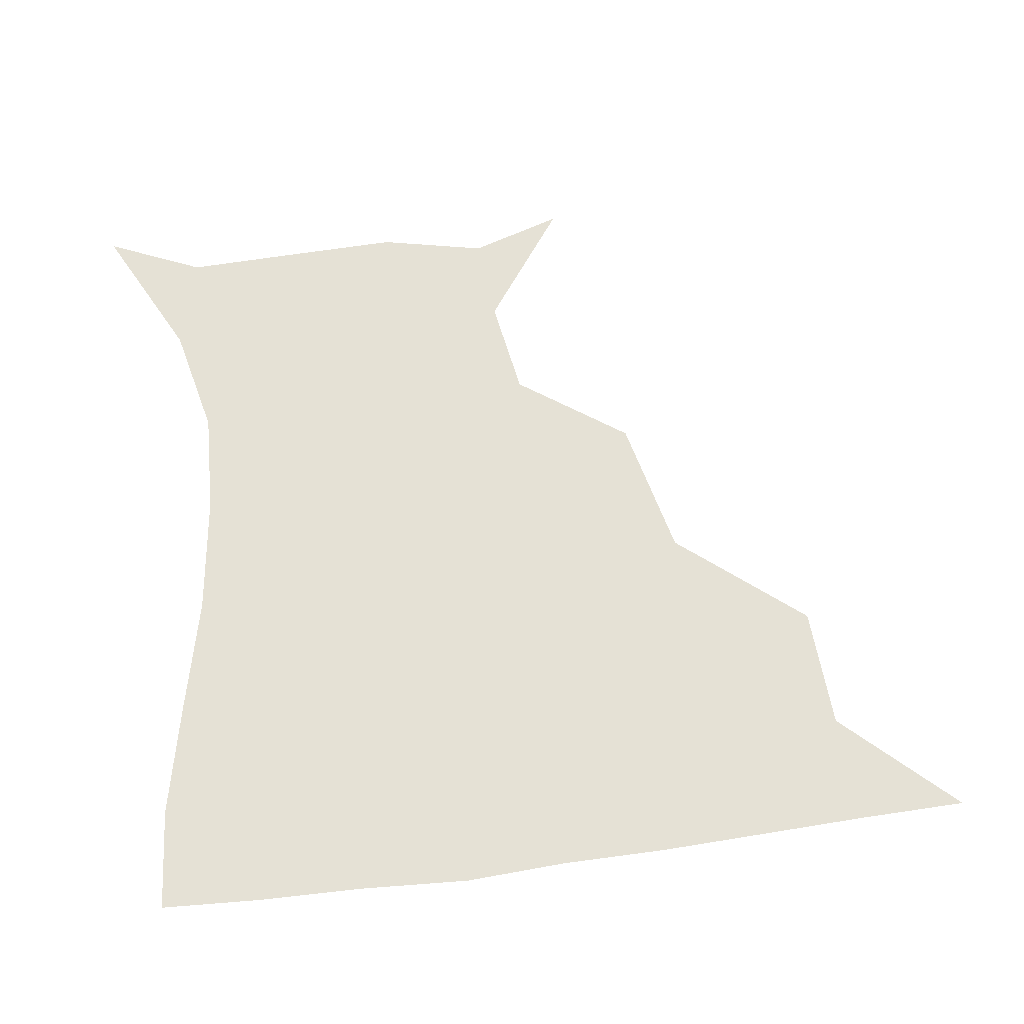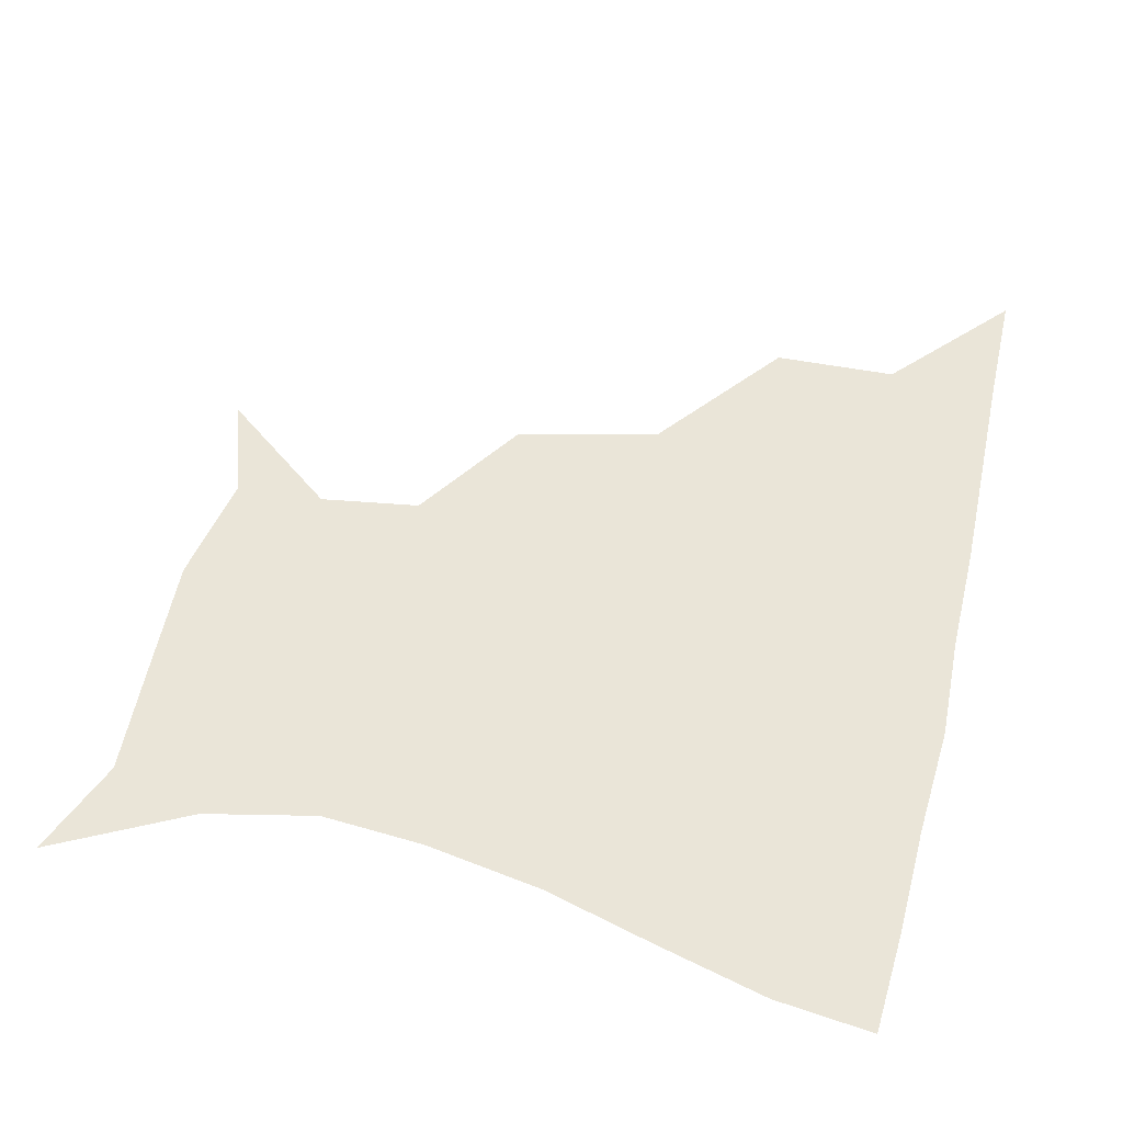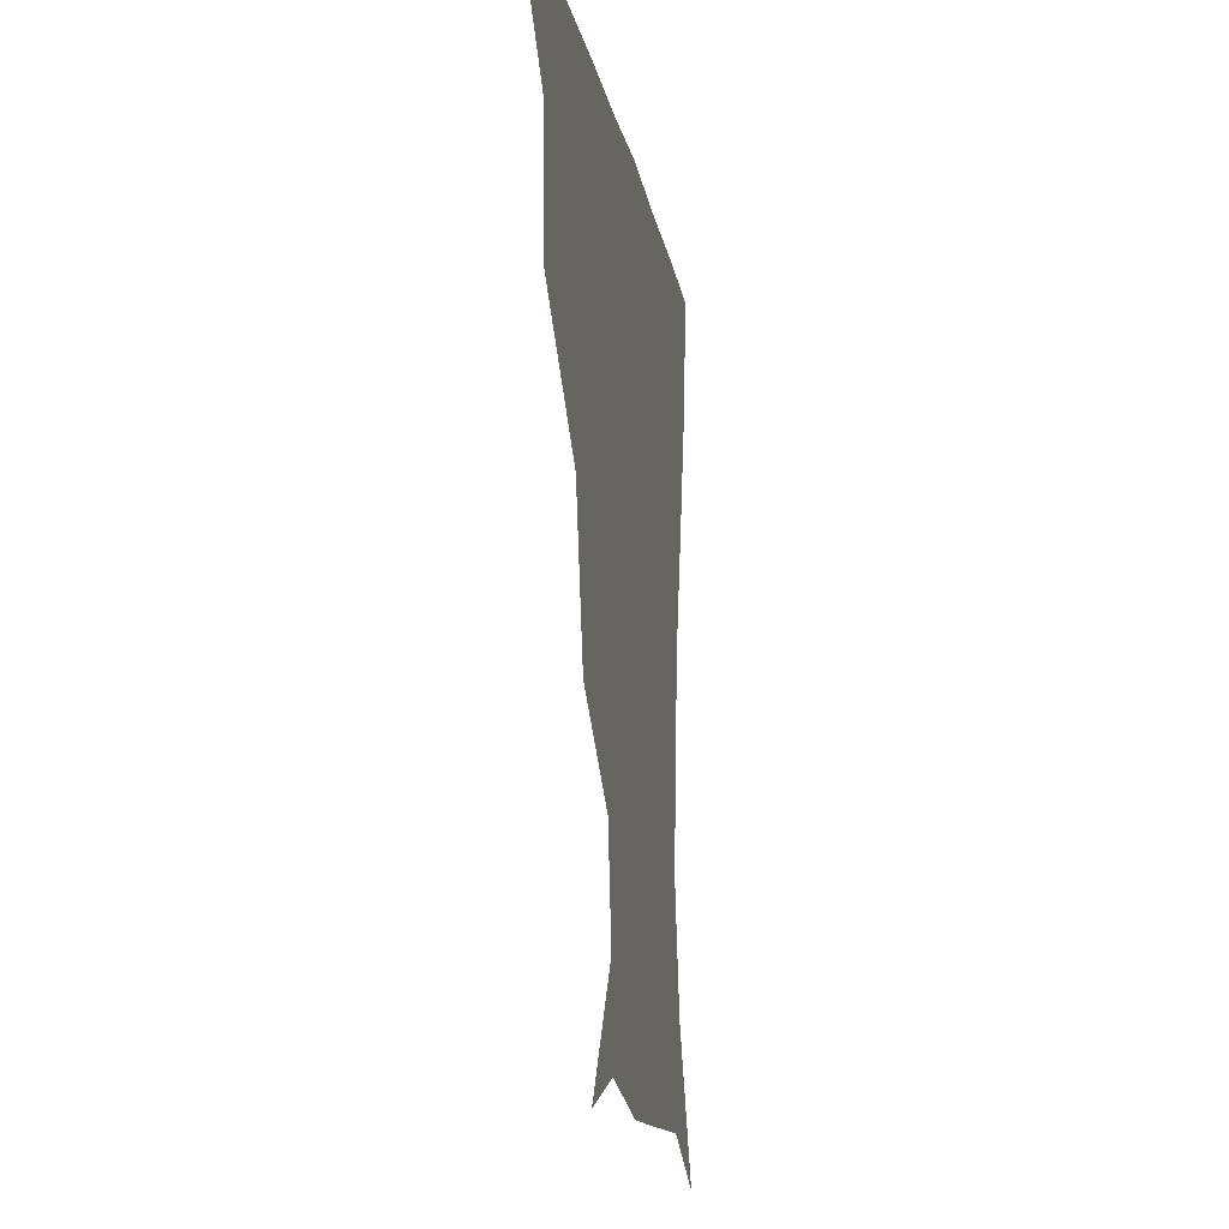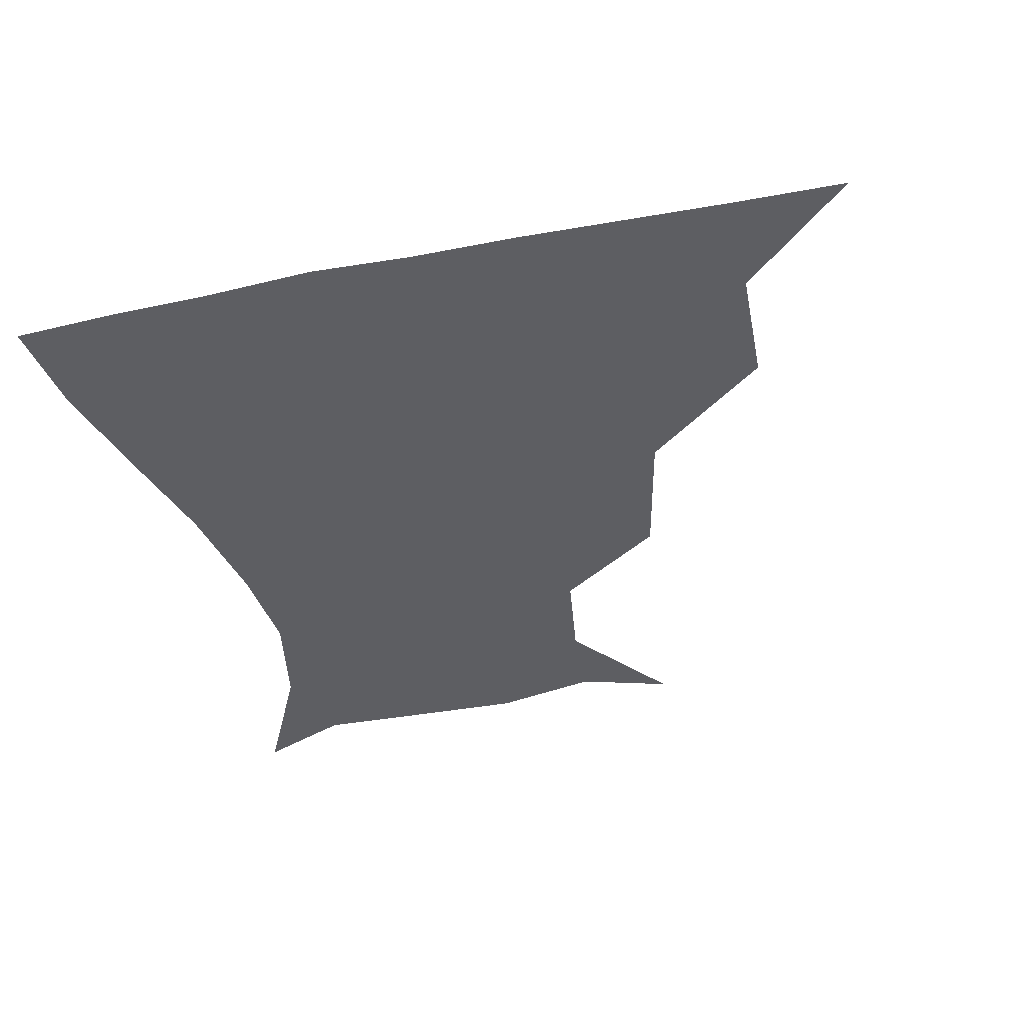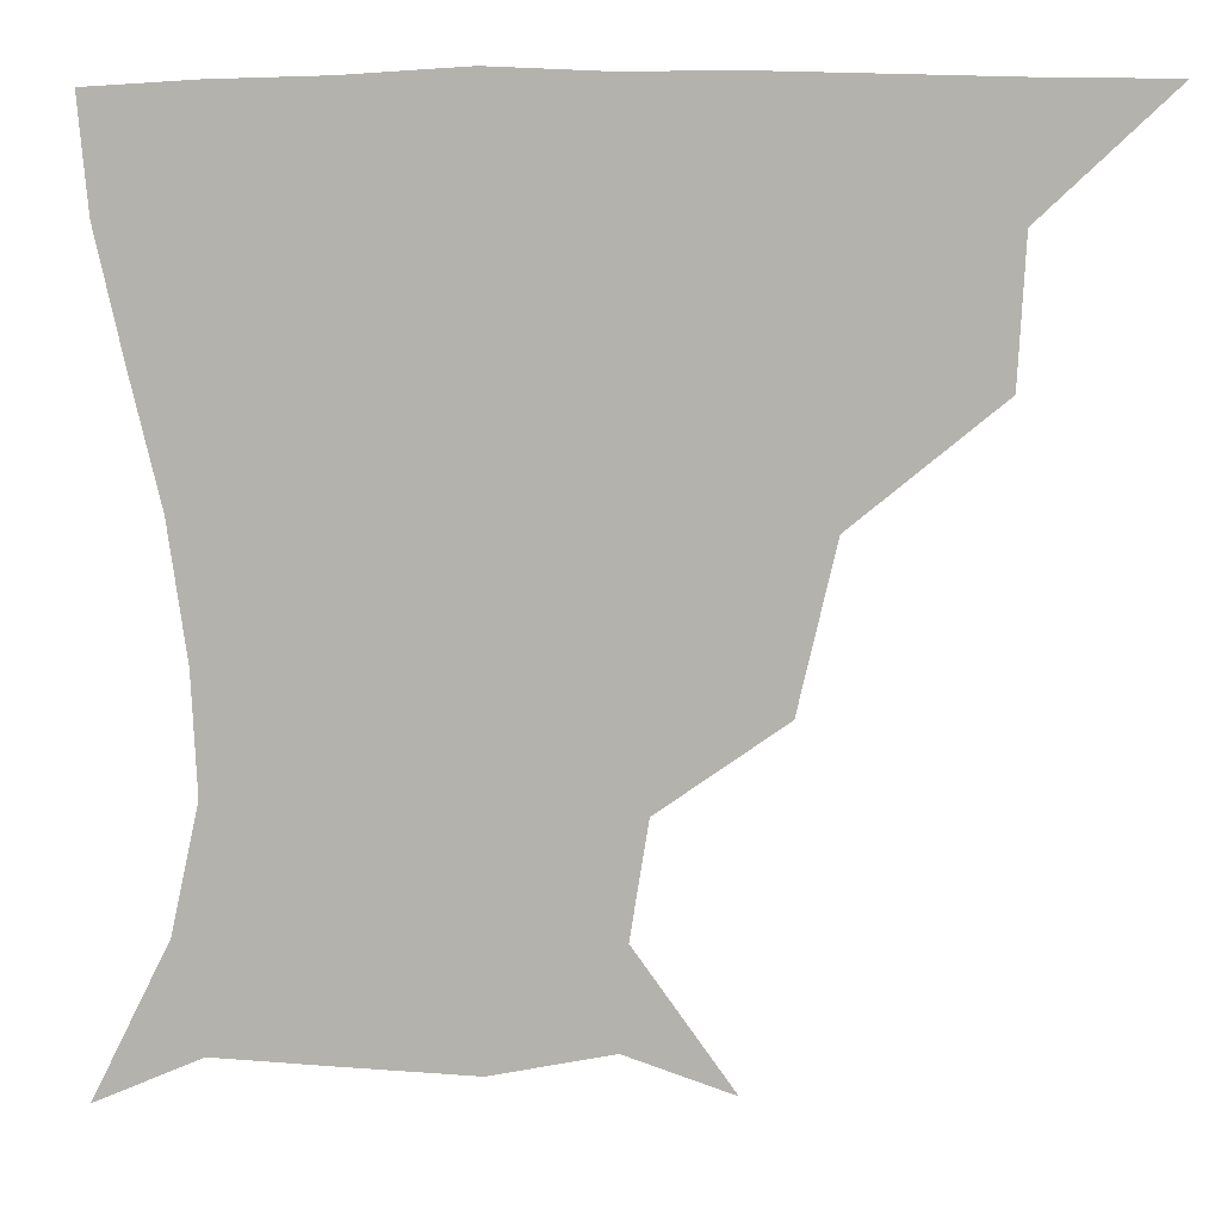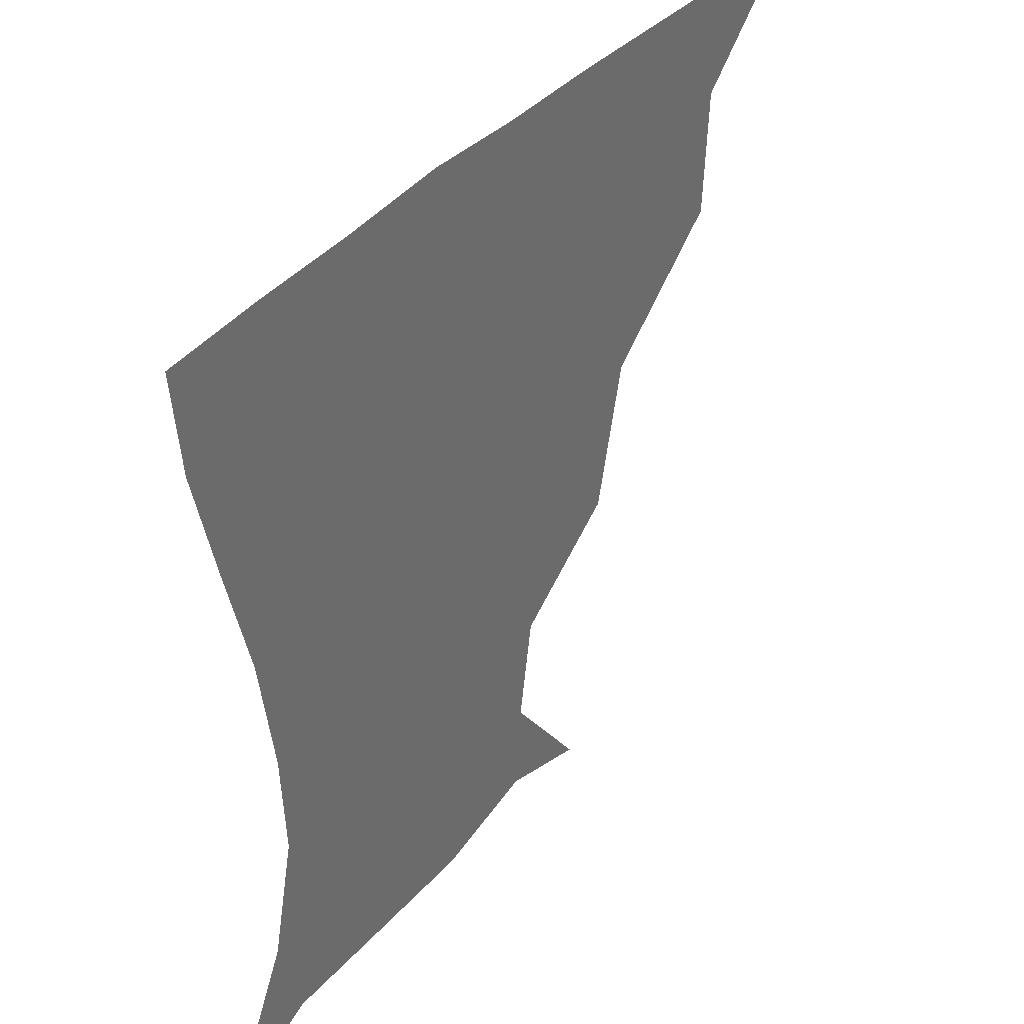
<metadata>
{"format":"obj","ext":"obj","renderer":"f3d","projection":"perspective","resolution":1024,"background":"white","views":[{"elev":65.1,"azim":172.3,"up":"+Z"},{"elev":59.5,"azim":103.6,"up":"+Z"},{"elev":-13.6,"azim":-81.0,"up":"+Y"},{"elev":-39.0,"azim":-165.9,"up":"+Z"},{"elev":7.9,"azim":-170.7,"up":"+Y"},{"elev":38.6,"azim":126.0,"up":"+Y"}]}
</metadata>
<code>
v 451.1 360.2 0
v 485.3 295 0
v 483.3 329.8 0
v 481.9 360.7 0
v 531.3 224.5 0
v 521.8 264.9 0
v 515.9 300.9 0
v 513.9 331.9 0
v 512 361.6 0
v 542.8 140 0
v 567.4 173.5 0
v 562.8 202 0
v 552.7 241.6 0
v 547.7 275.5 0
v 545.5 305.1 0
v 543.4 332.9 0
v 541.6 362.5 0
v 569.5 148.4 0
v 585.9 180 0
v 580.9 213.6 0
v 577.1 249.2 0
v 574.9 278.5 0
v 574.1 306.2 0
v 574.1 333.4 0
v 571.5 362.5 0
v 600 141.7 0
v 606.5 182.8 0
v 602.7 218 0
v 601.5 251.2 0
v 602.2 280.4 0
v 602.6 307.2 0
v 602.7 333.8 0
v 600.2 363.8 0
v 634.9 142.4 0
v 626.7 186.4 0
v 624.8 218.9 0
v 625.8 249.2 0
v 628.3 278.8 0
v 630.2 306.9 0
v 631.4 334.1 0
v 631.4 362.1 0
v 664.4 143.2 0
v 647.5 183.7 0
v 645.2 213.8 0
v 647.6 243.5 0
v 651.8 276.5 0
v 656.6 306.4 0
v 660.1 333.5 0
v 660.9 361.4 0
v 691.8 131 0
v 672 170.4 0
v 664.9 202.5 0
v 666.4 232.2 0
v 671.4 266.4 0
v 679.5 299.1 0
v 687 331.3 0
v 689.8 359.9 0
v 721 361 0
f 3 4 1
f 6 7 2
f 2 7 3
f 7 8 3
f 3 8 4
f 8 9 4
f 12 13 5
f 5 13 6
f 13 14 6
f 6 14 7
f 14 15 7
f 7 15 8
f 15 16 8
f 8 16 9
f 16 17 9
f 10 18 11
f 18 19 11
f 11 19 12
f 19 20 12
f 12 20 13
f 20 21 13
f 13 21 14
f 21 22 14
f 14 22 15
f 22 23 15
f 15 23 16
f 23 24 16
f 16 24 17
f 24 25 17
f 18 26 19
f 26 27 19
f 19 27 20
f 27 28 20
f 20 28 21
f 28 29 21
f 21 29 22
f 29 30 22
f 22 30 23
f 30 31 23
f 23 31 24
f 31 32 24
f 24 32 25
f 32 33 25
f 26 34 27
f 34 35 27
f 27 35 28
f 35 36 28
f 28 36 29
f 36 37 29
f 29 37 30
f 37 38 30
f 30 38 31
f 38 39 31
f 31 39 32
f 39 40 32
f 32 40 33
f 40 41 33
f 34 42 35
f 42 43 35
f 35 43 36
f 43 44 36
f 36 44 37
f 44 45 37
f 37 45 38
f 45 46 38
f 38 46 39
f 46 47 39
f 39 47 40
f 47 48 40
f 40 48 41
f 48 49 41
f 42 50 43
f 50 51 43
f 43 51 44
f 51 52 44
f 44 52 45
f 52 53 45
f 45 53 46
f 53 54 46
f 46 54 47
f 54 55 47
f 47 55 48
f 55 56 48
f 48 56 49
f 56 57 49

</code>
